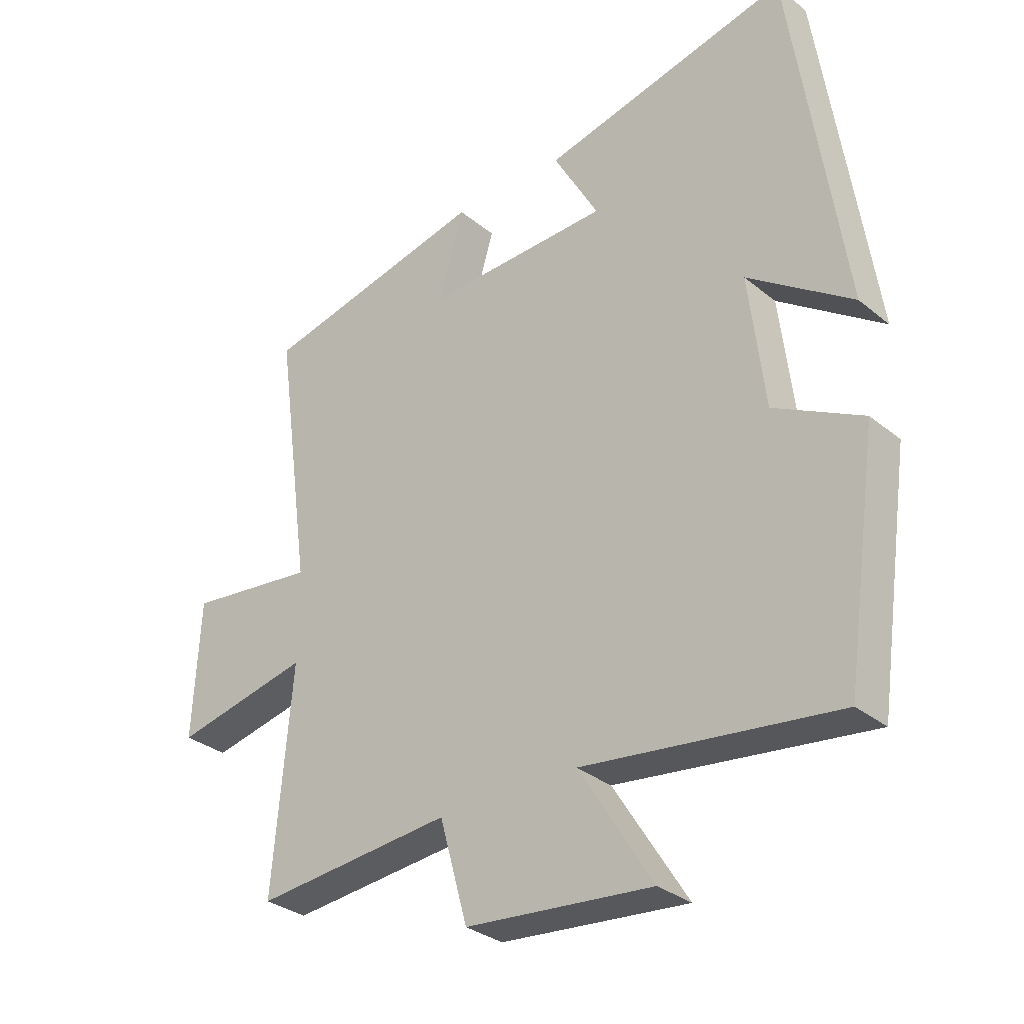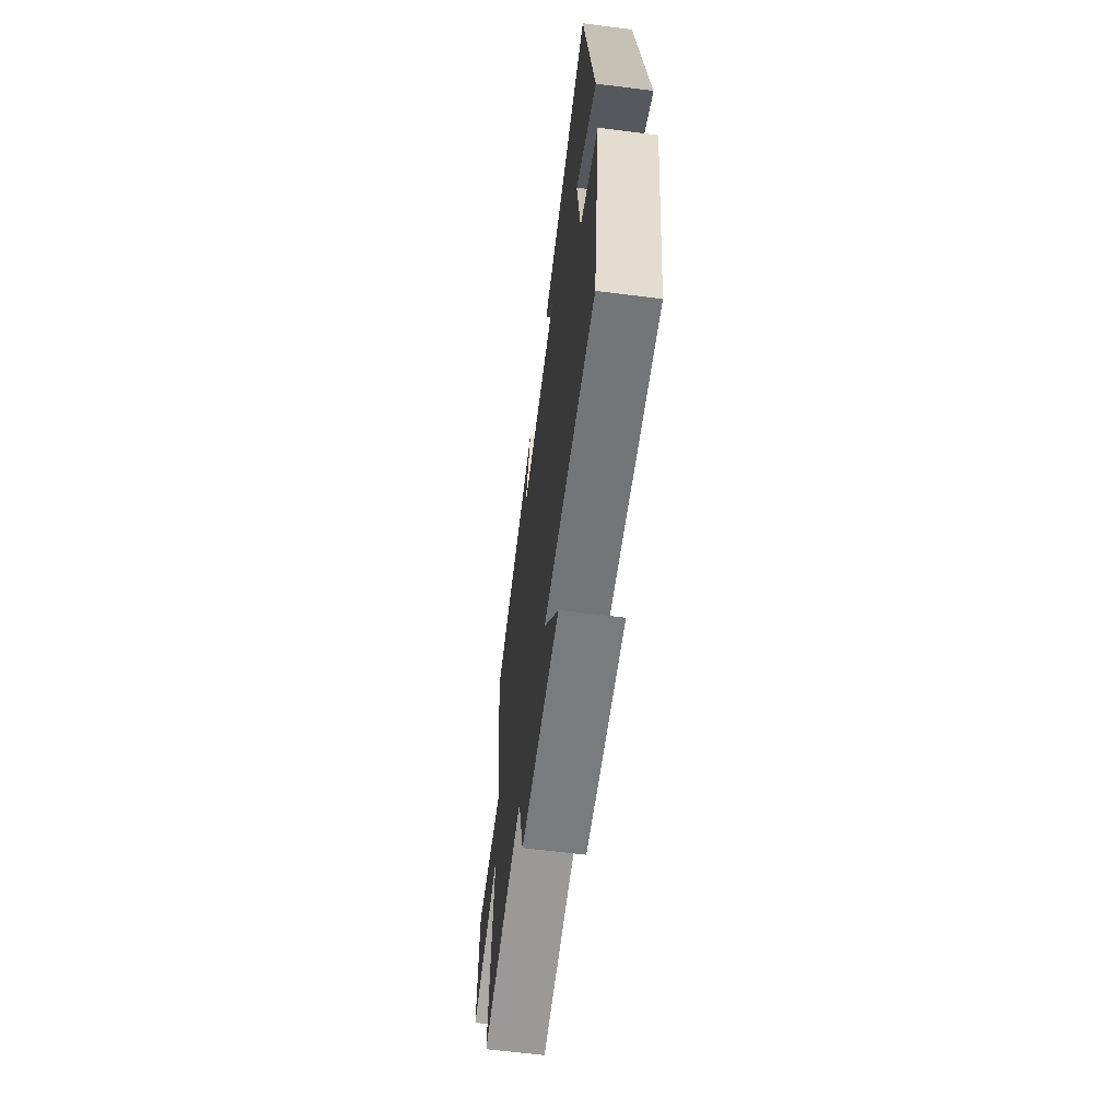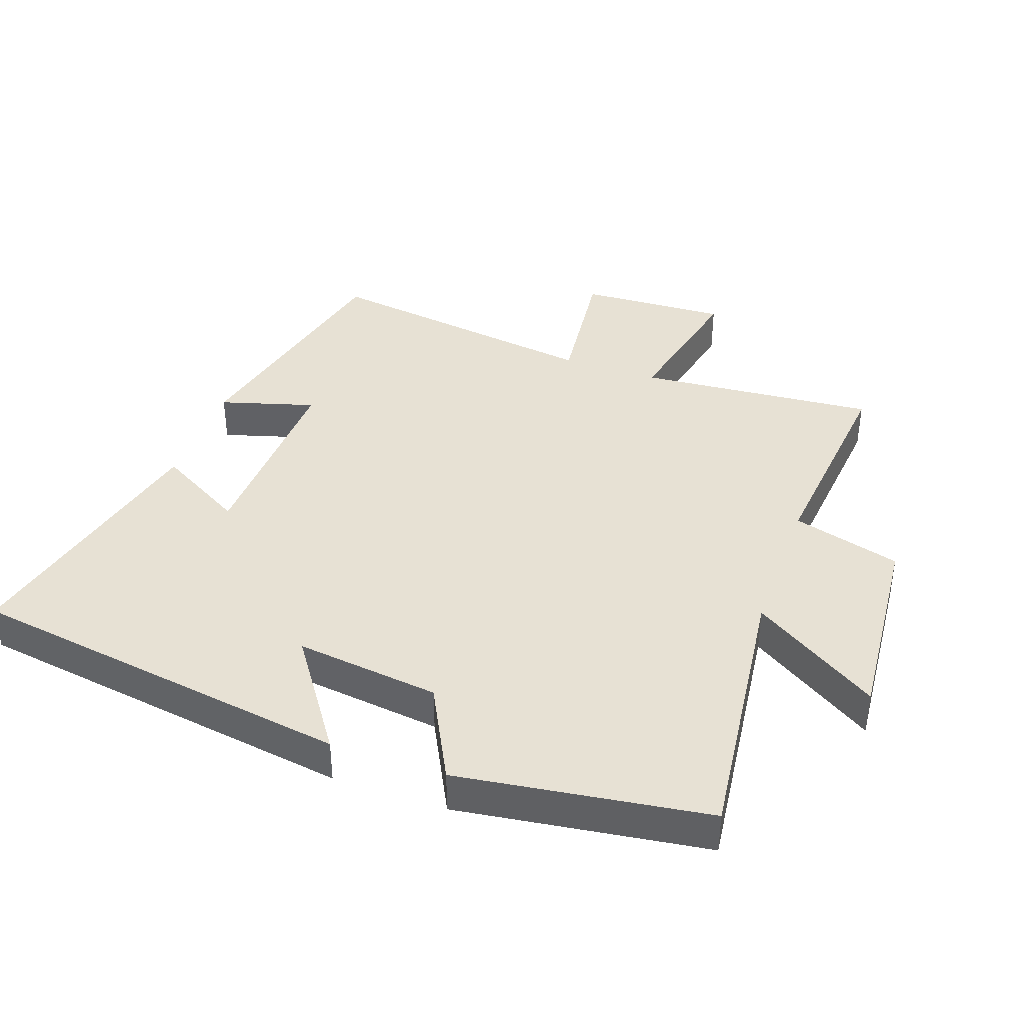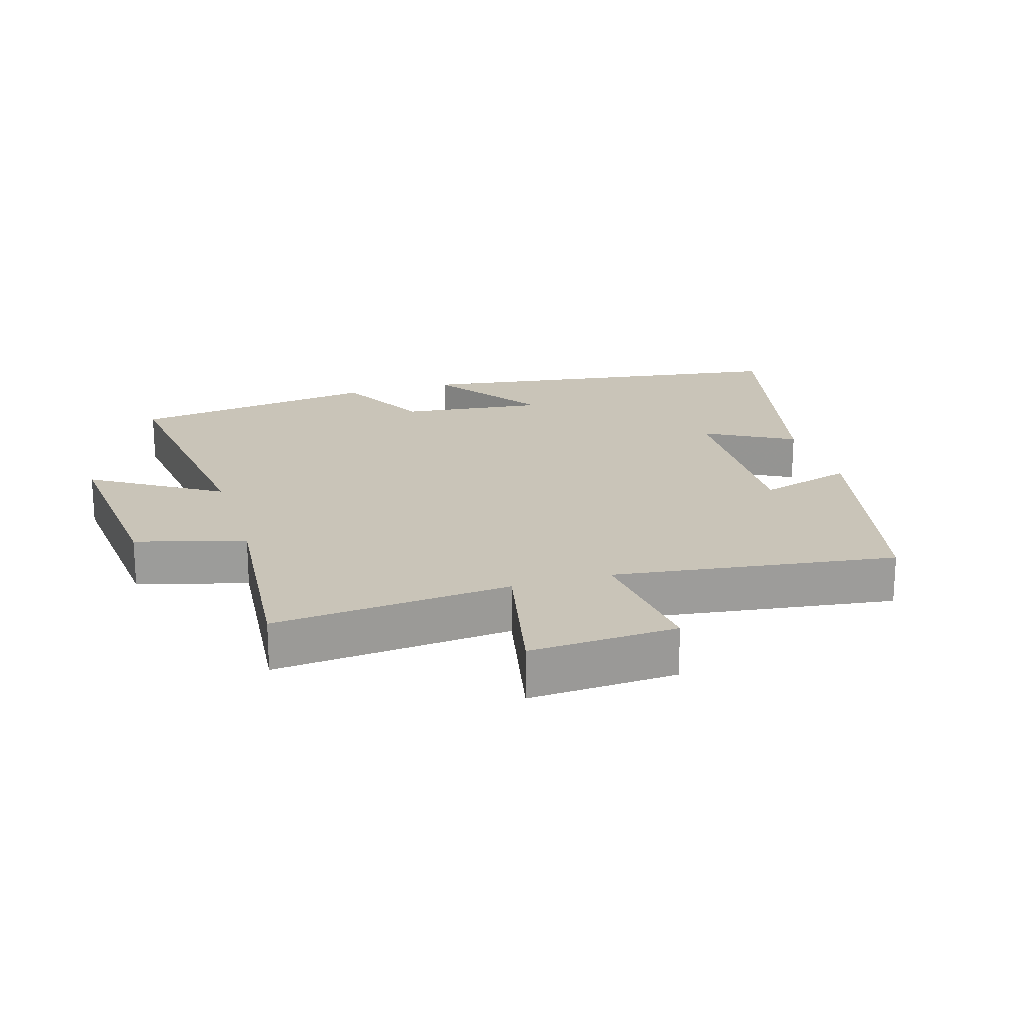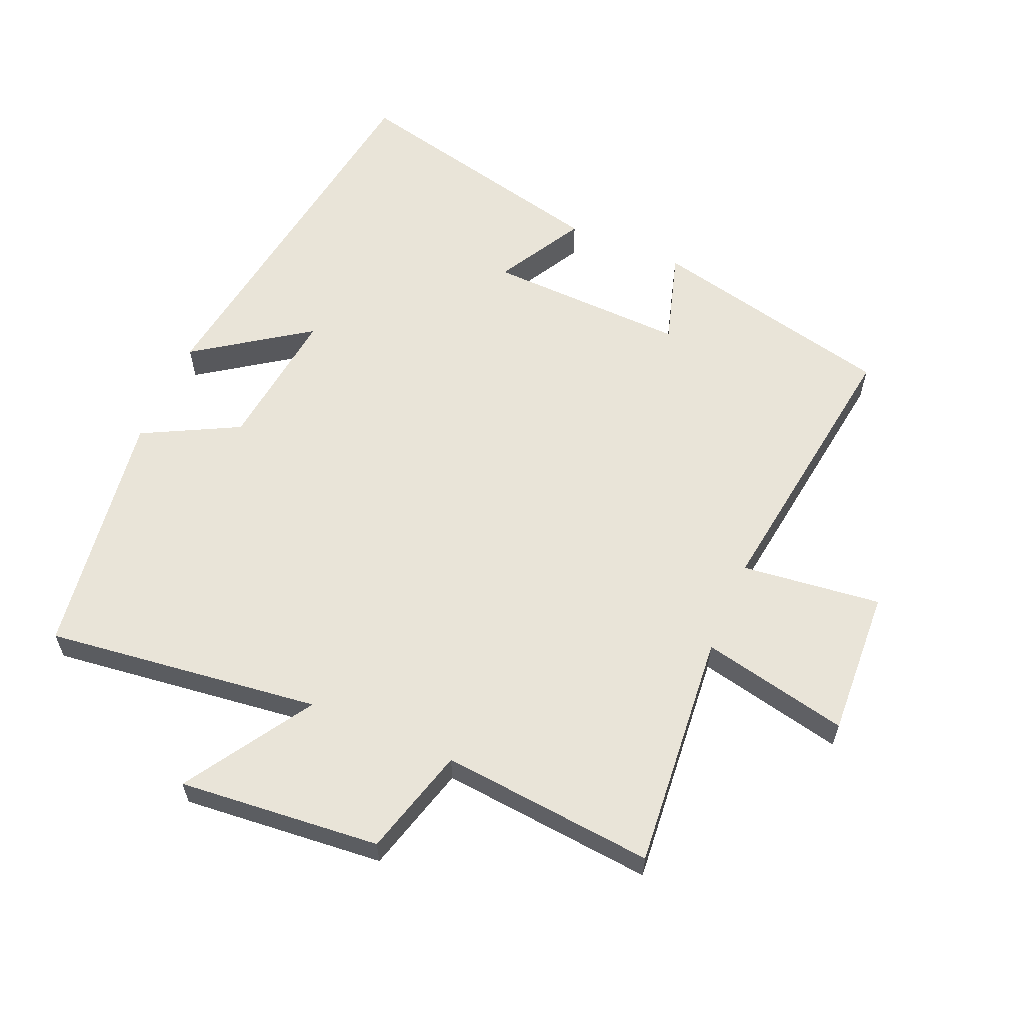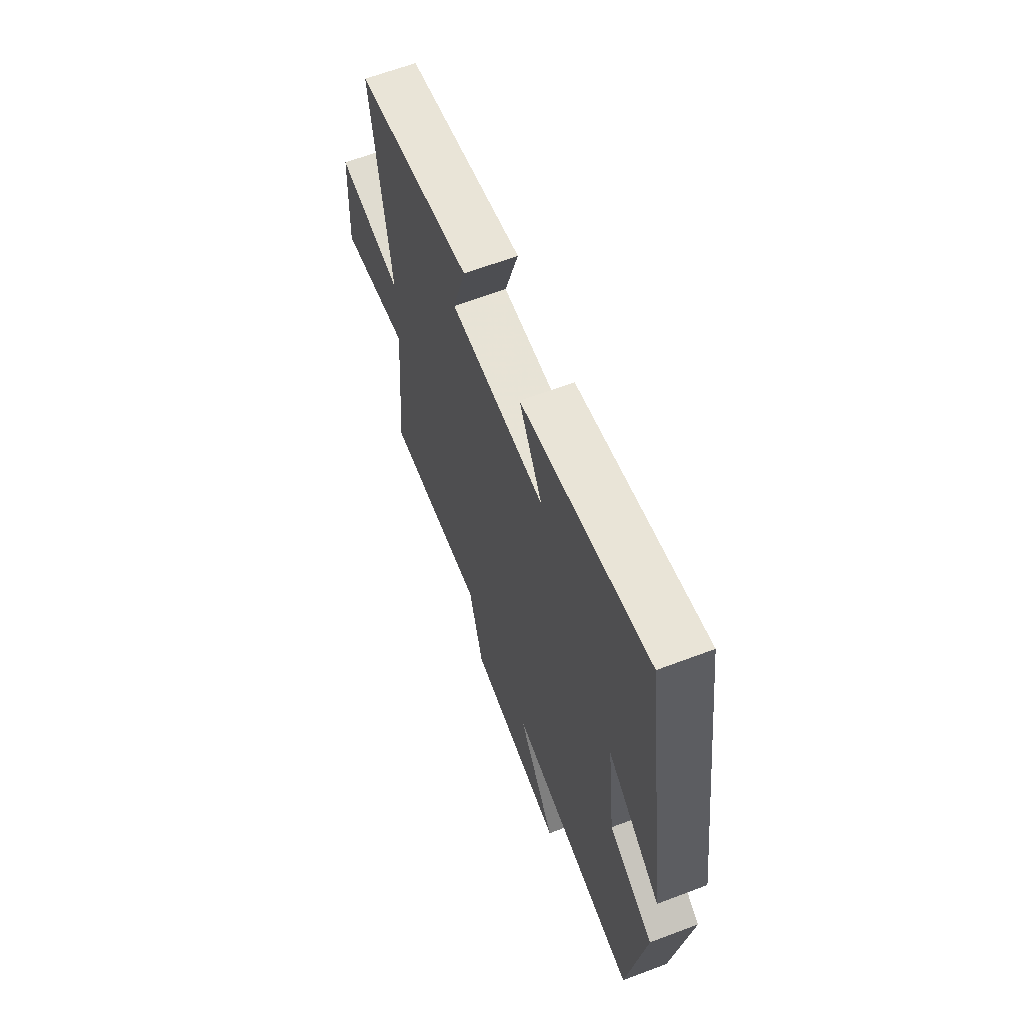
<metadata>
{"format":"obj","ext":"obj","renderer":"f3d","projection":"perspective","resolution":1024,"background":"white","views":[{"elev":-31.3,"azim":41.0,"up":"+Z"},{"elev":-63.6,"azim":82.7,"up":"+Z"},{"elev":39.5,"azim":109.7,"up":"+Y"},{"elev":20.2,"azim":-107.0,"up":"+Y"},{"elev":60.0,"azim":-156.8,"up":"+Y"},{"elev":64.0,"azim":69.1,"up":"+Z"}]}
</metadata>
<code>
v -0.532 0.07 -0.531
v -0.5 0.07 -0.168
v -0.725 0.07 -0.217
v -0.713 0.07 0.009
v -0.5 0.07 -0.016
v -0.559 0.07 0.414
v -0.184 0.07 0.5
v -0.227 0.07 0.356
v 0.079 0.07 0.366
v 0.004 0.07 0.5
v 0.414 0.07 0.596
v 0.5 0.07 0.005
v 0.328 0.07 0.125
v 0.354 0.07 -0.095
v 0.5 0.07 -0.171
v 0.445 0.07 -0.552
v 0.026 0.07 -0.5
v 0.148 0.07 -0.694
v -0.16 0.07 -0.666
v -0.206 0.07 -0.5
v -0.532 0 -0.531
v -0.5 0 -0.168
v -0.725 0 -0.217
v -0.713 0 0.009
v -0.5 0 -0.016
v -0.559 0 0.414
v -0.184 0 0.5
v -0.227 0 0.356
v 0.079 0 0.366
v 0.004 0 0.5
v 0.414 0 0.596
v 0.5 0 0.005
v 0.328 0 0.125
v 0.354 0 -0.095
v 0.5 0 -0.171
v 0.445 0 -0.552
v 0.026 0 -0.5
v 0.148 0 -0.694
v -0.16 0 -0.666
v -0.206 0 -0.5
f 17 18 19 20
f 14 15 16 17
f 13 14 17 20
f 10 11 12 13
f 9 10 13
f 8 9 13 20
f 5 6 7 8
f 5 8 20
f 2 3 4 5
f 2 5 20
f 1 2 20
f 40 39 38 37
f 37 36 35 34
f 40 37 34 33
f 33 32 31 30
f 33 30 29
f 40 33 29 28
f 28 27 26 25
f 40 28 25
f 25 24 23 22
f 40 25 22
f 40 22 21
f 1 21 22 2
f 2 22 23 3
f 3 23 24 4
f 4 24 25 5
f 5 25 26 6
f 6 26 27 7
f 7 27 28 8
f 8 28 29 9
f 9 29 30 10
f 10 30 31 11
f 11 31 32 12
f 12 32 33 13
f 13 33 34 14
f 14 34 35 15
f 15 35 36 16
f 16 36 37 17
f 17 37 38 18
f 18 38 39 19
f 19 39 40 20
f 20 40 21 1

</code>
